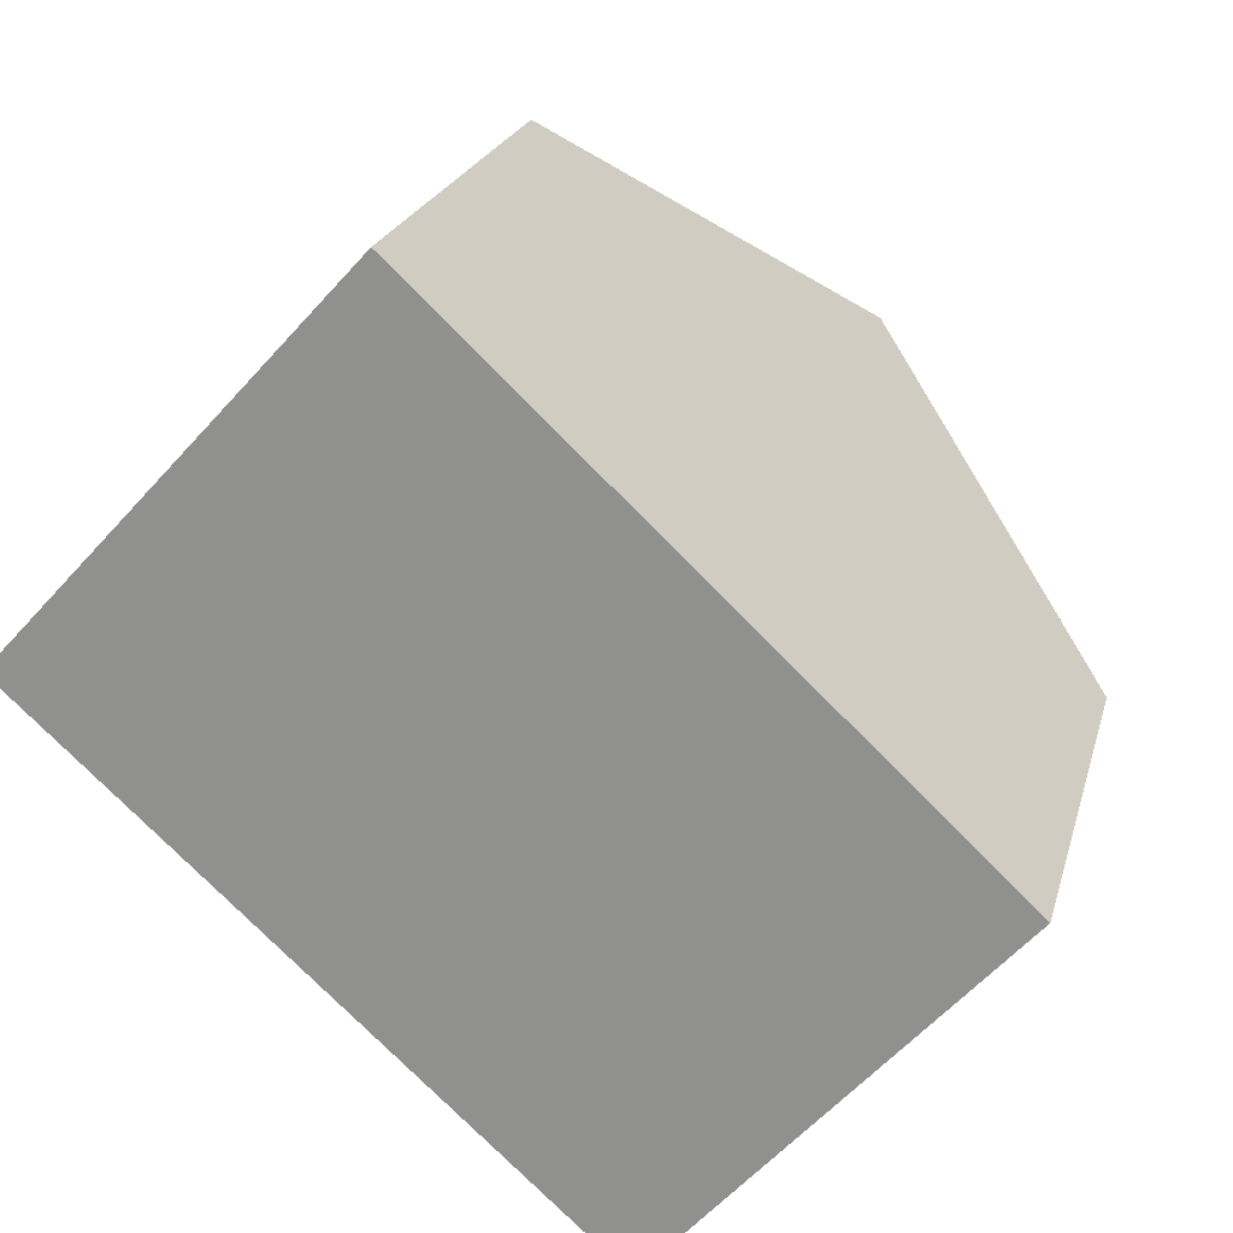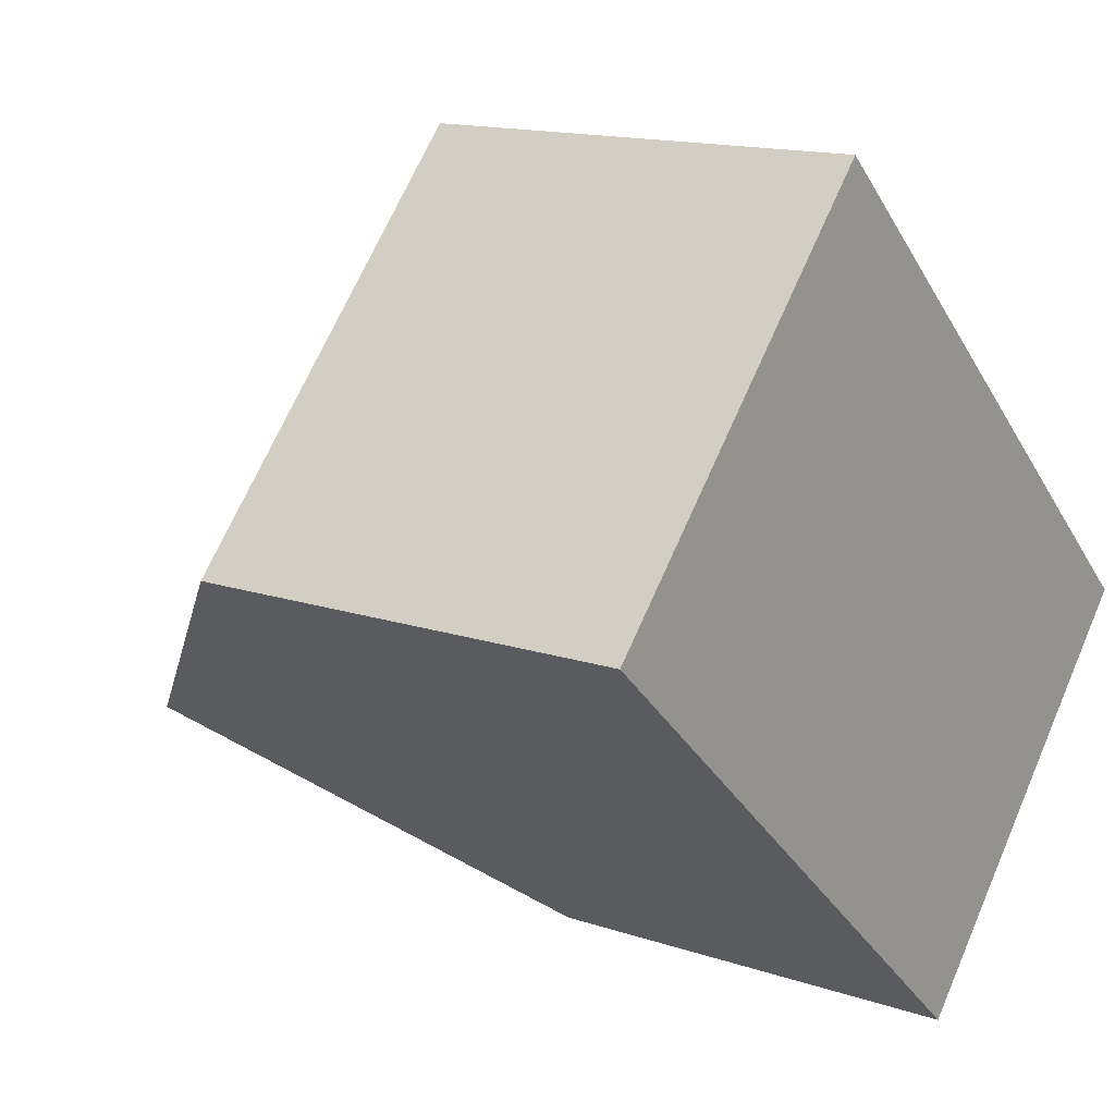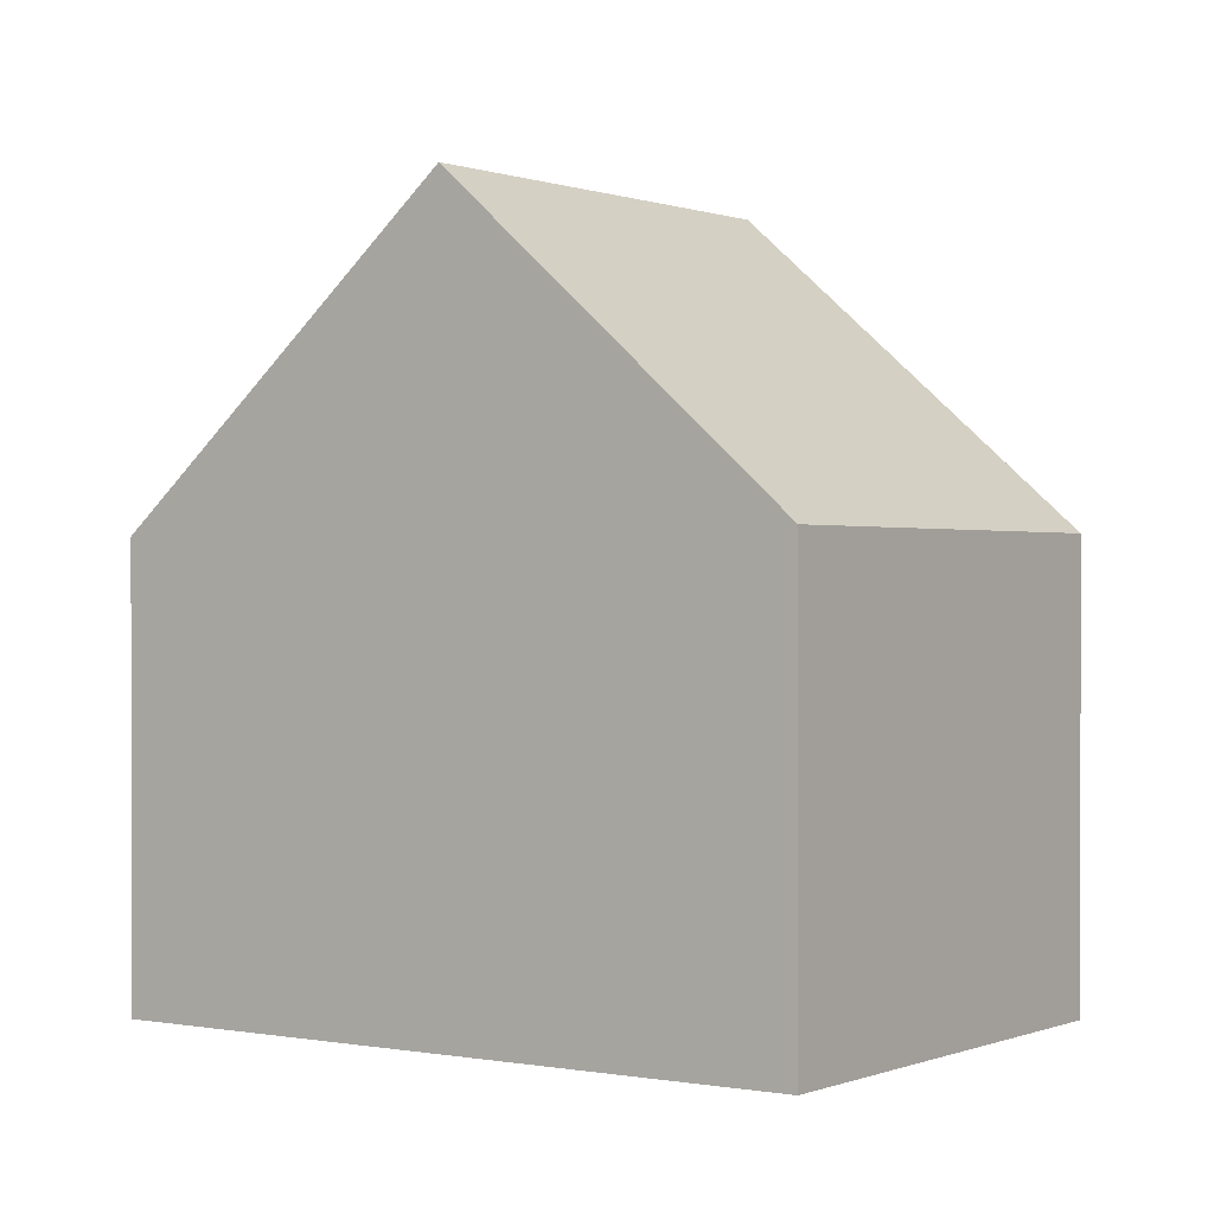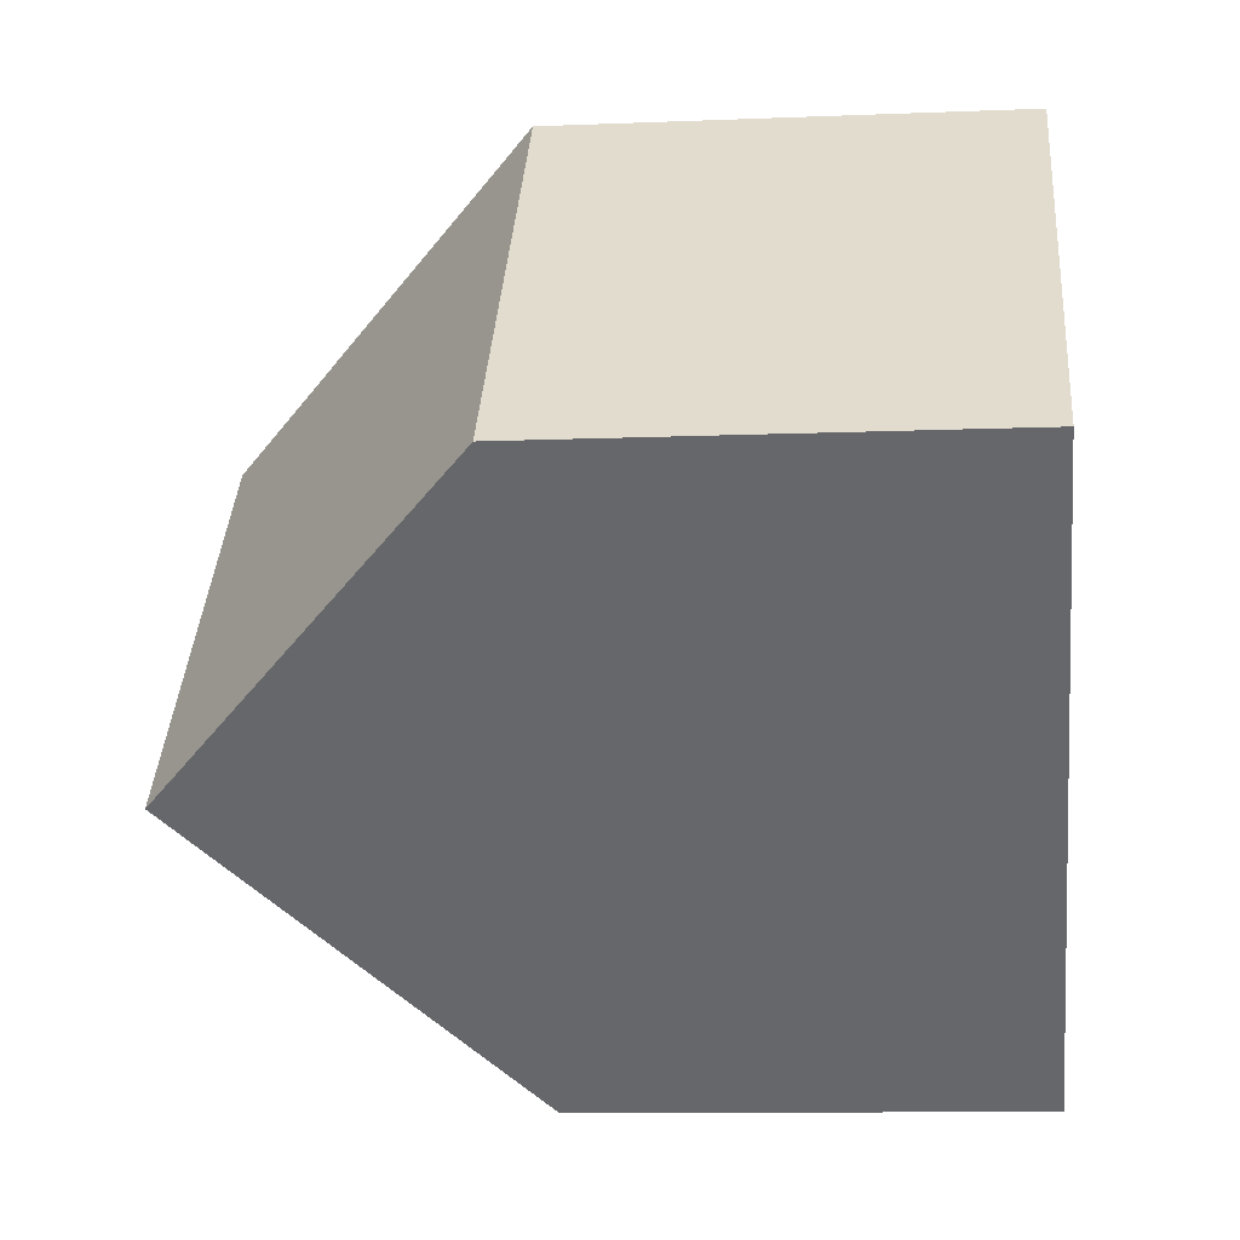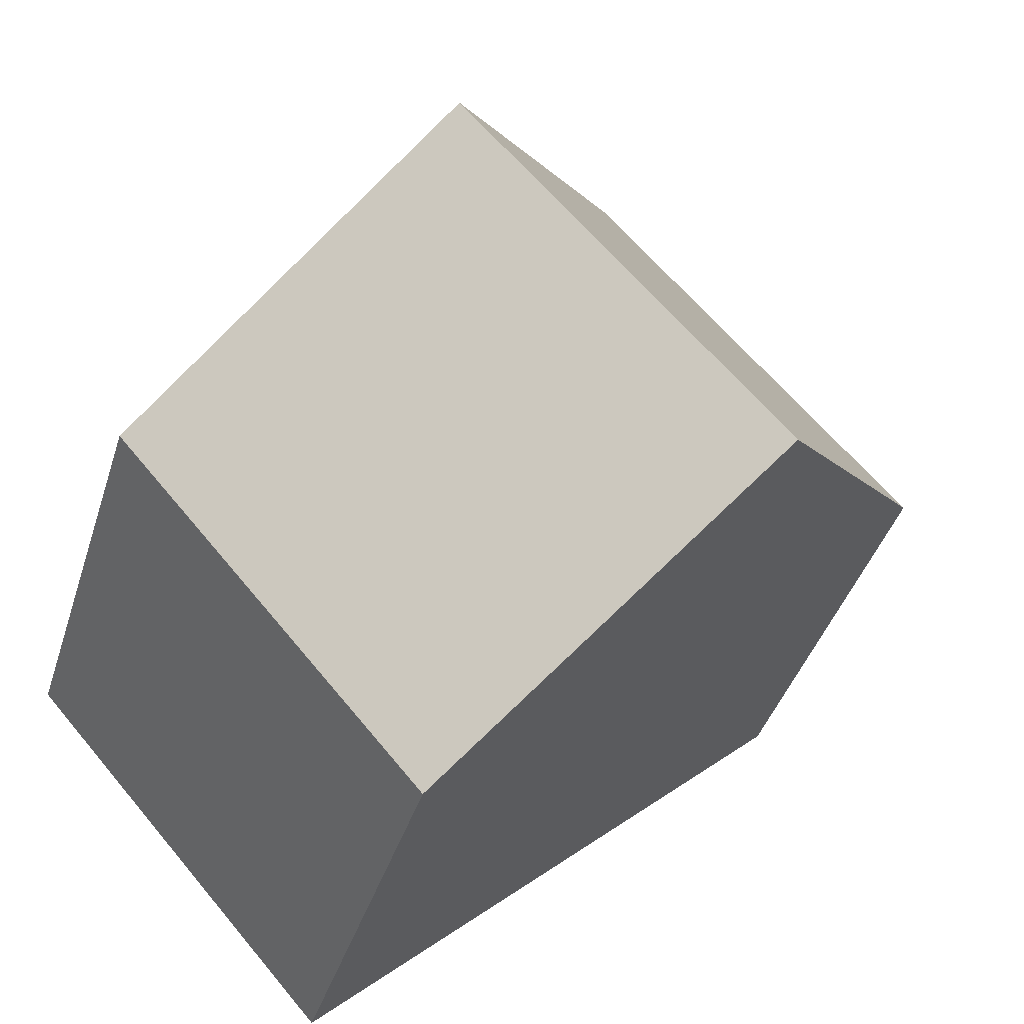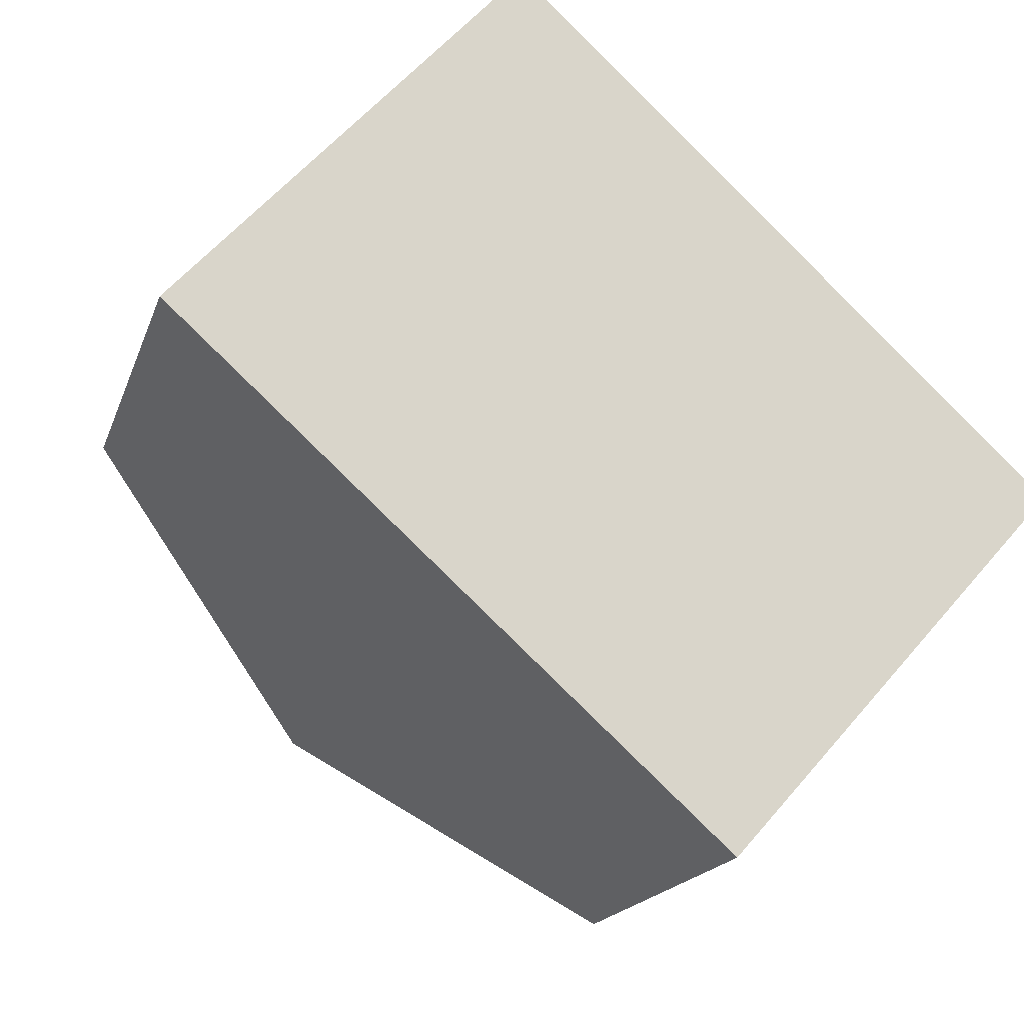
<metadata>
{"format":"obj","ext":"obj","renderer":"f3d","projection":"perspective","resolution":1024,"background":"white","views":[{"elev":21.3,"azim":13.7,"up":"+Z"},{"elev":14.4,"azim":-53.3,"up":"+Z"},{"elev":0.4,"azim":-102.7,"up":"+Y"},{"elev":-10.8,"azim":-84.2,"up":"+Z"},{"elev":-40.6,"azim":163.2,"up":"+Z"},{"elev":-16.9,"azim":-15.0,"up":"+Z"}]}
</metadata>
<code>
v  6.967 8.862 1.438
v  6.236 5.186 -5.623
v  3.104 8.862 -2.799
v  9.992 5.243 -1.405
v  3.921 5.219 4.301
v  0 5.219 3.196e-16
v  3.921 -2.634e-16 4.301
v  6.967 -8.805e-17 1.438
v  9.992 8.603e-17 -1.405
v  6.236 3.443e-16 -5.623
v  3.104 1.714e-16 -2.799
v  0 0 0
g defaultobject
f 1 2 3
f 2 1 4
f 5 3 6
f 3 5 1
f 5 4 1
f 4 5 7
f 4 7 8
f 4 8 9
f 9 2 4
f 2 9 10
f 2 6 3
f 6 2 10
f 6 10 11
f 6 11 12
f 12 5 6
f 5 12 7
f 8 10 9
f 10 8 7
f 10 7 11
f 11 7 12

</code>
